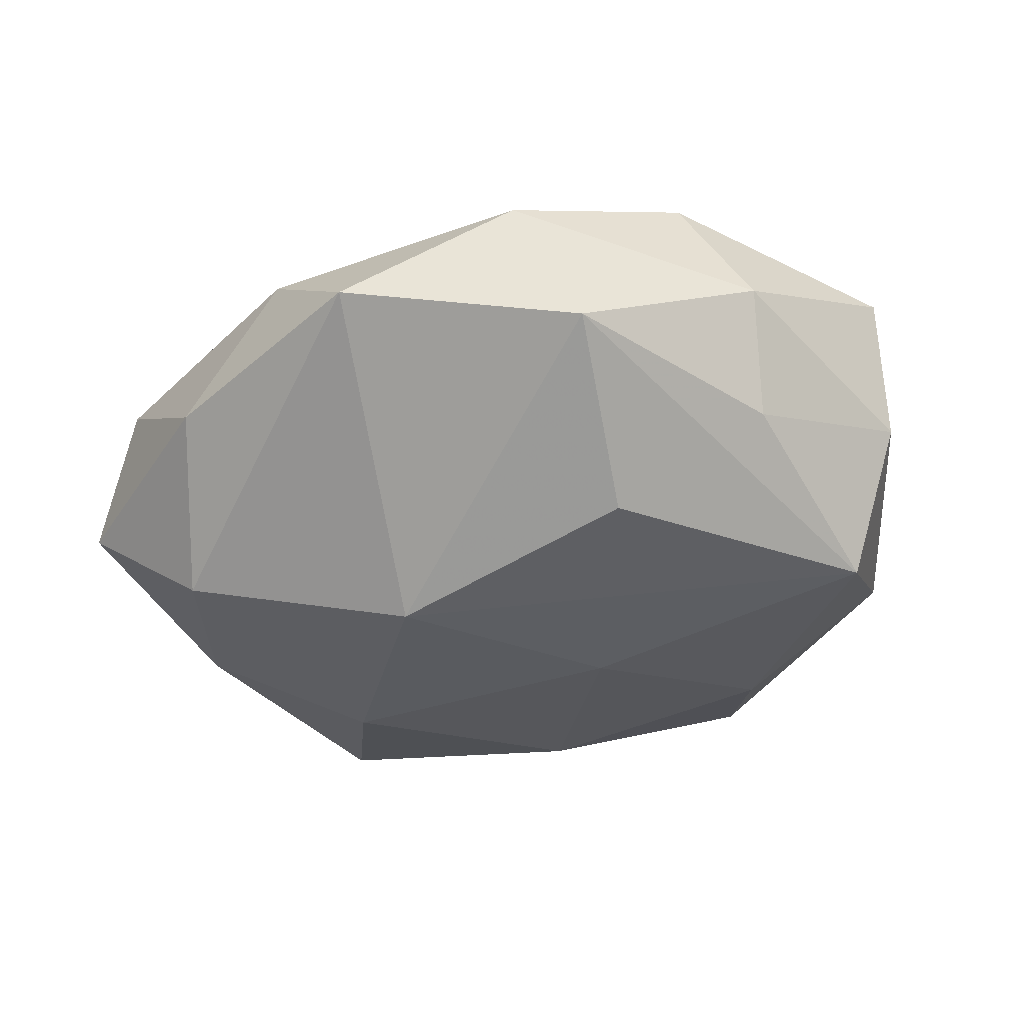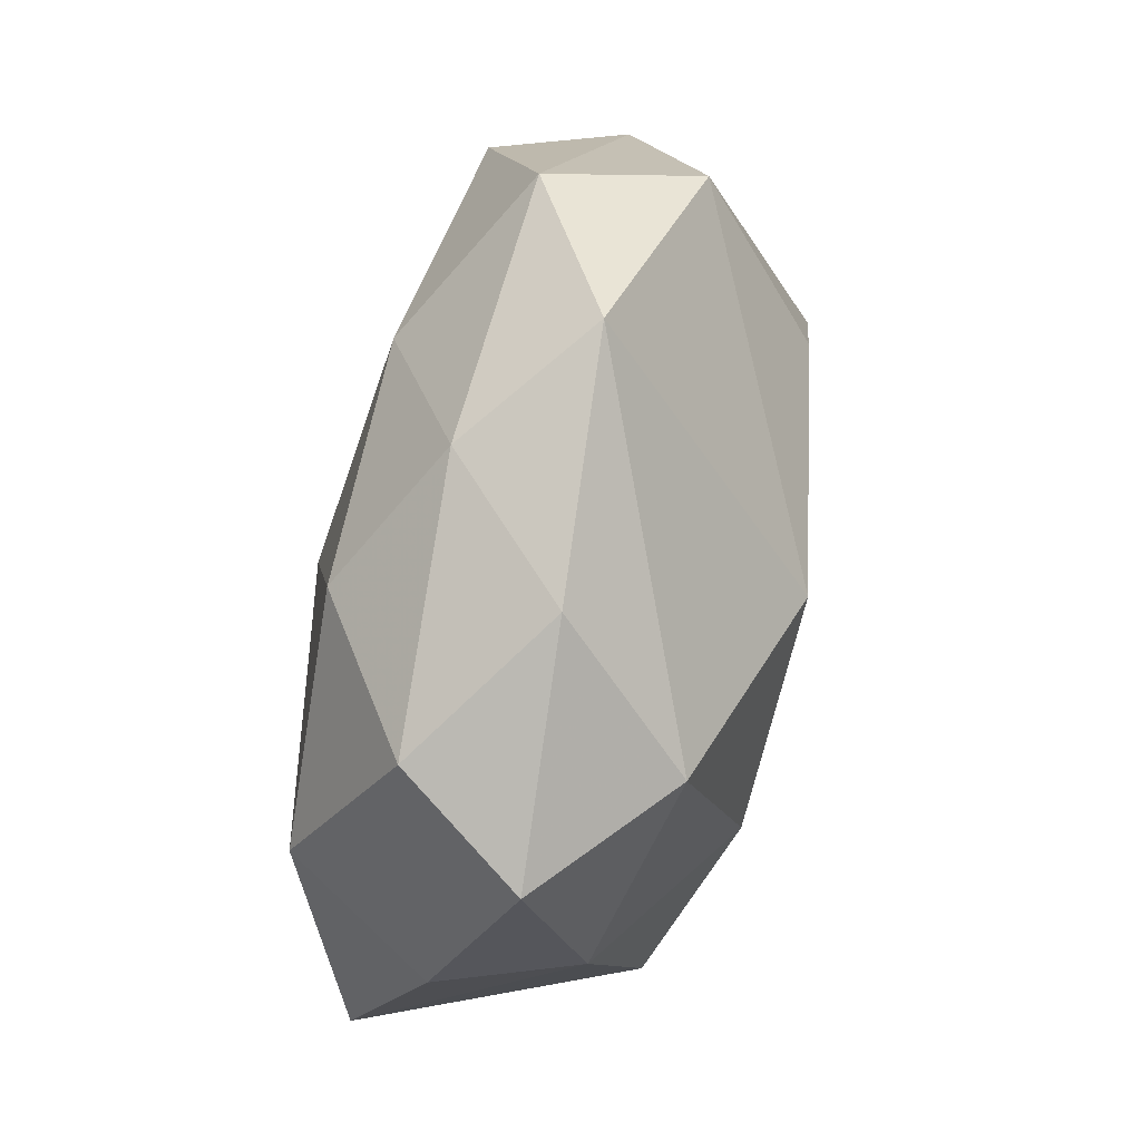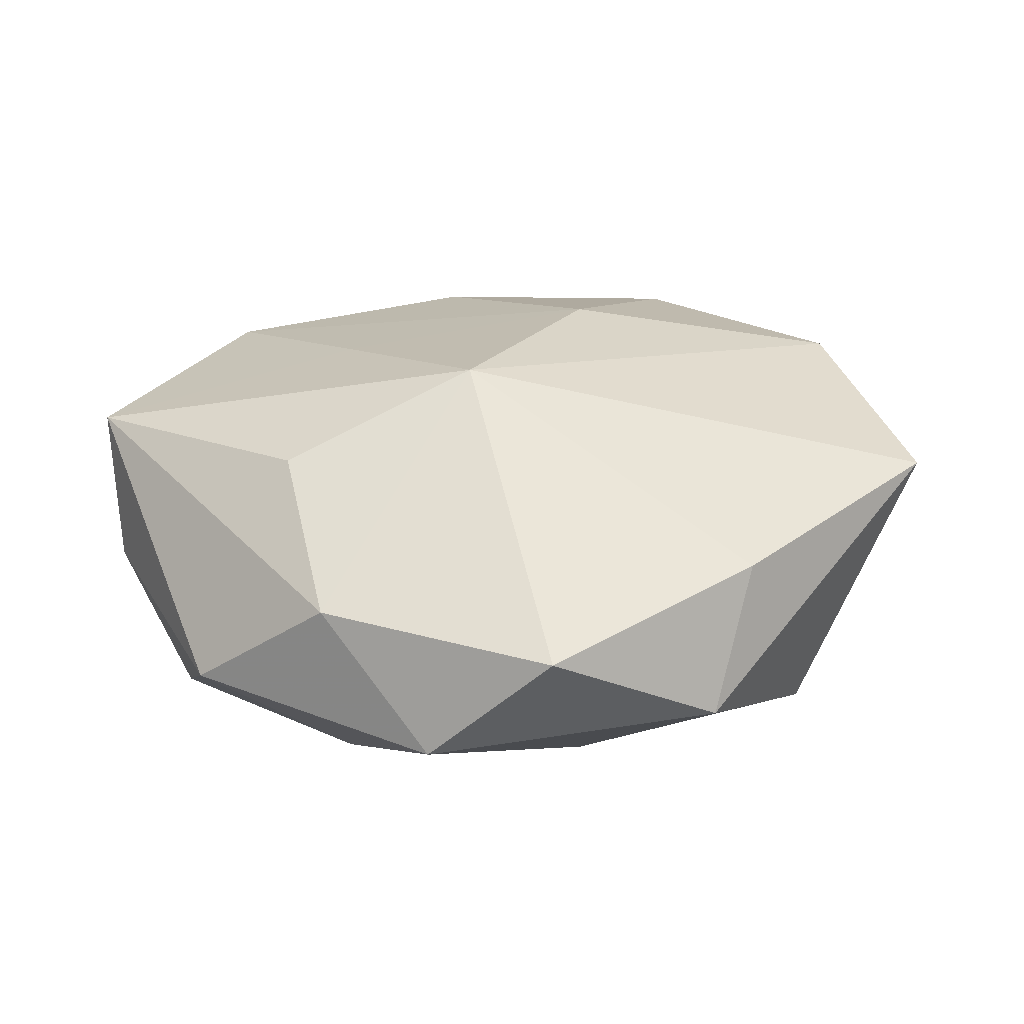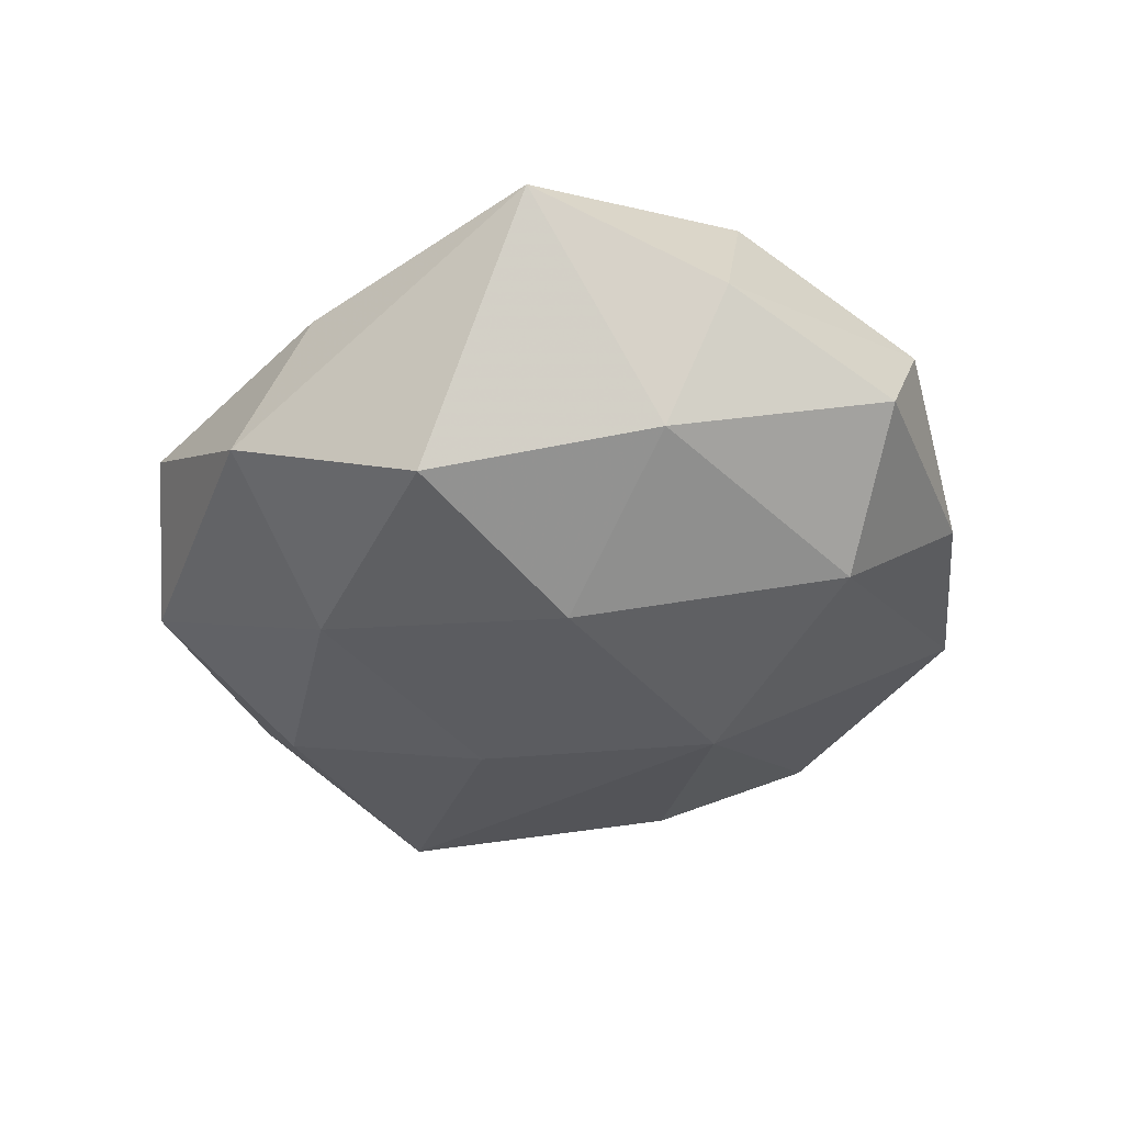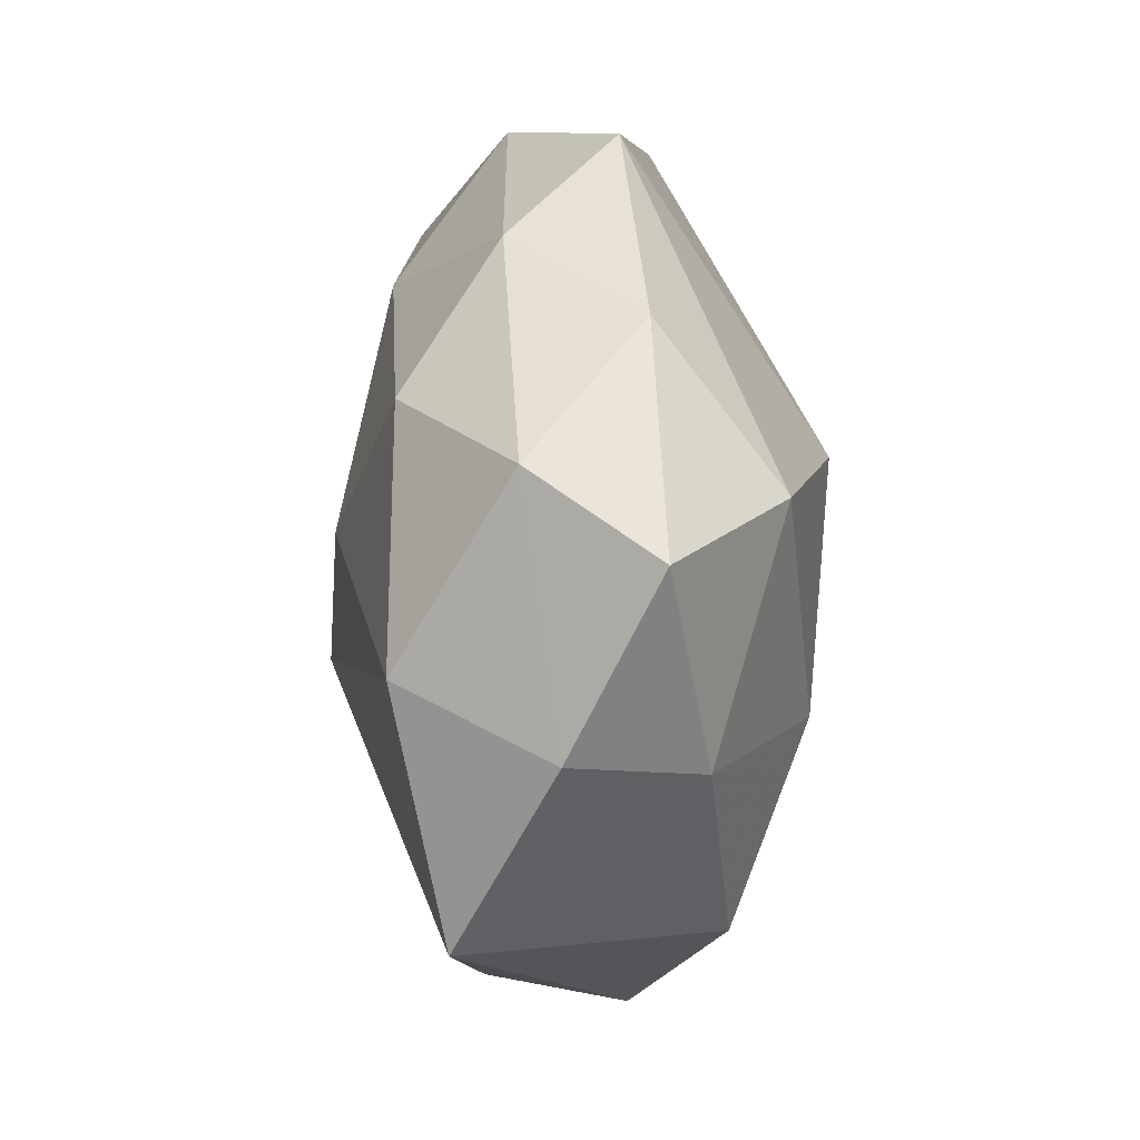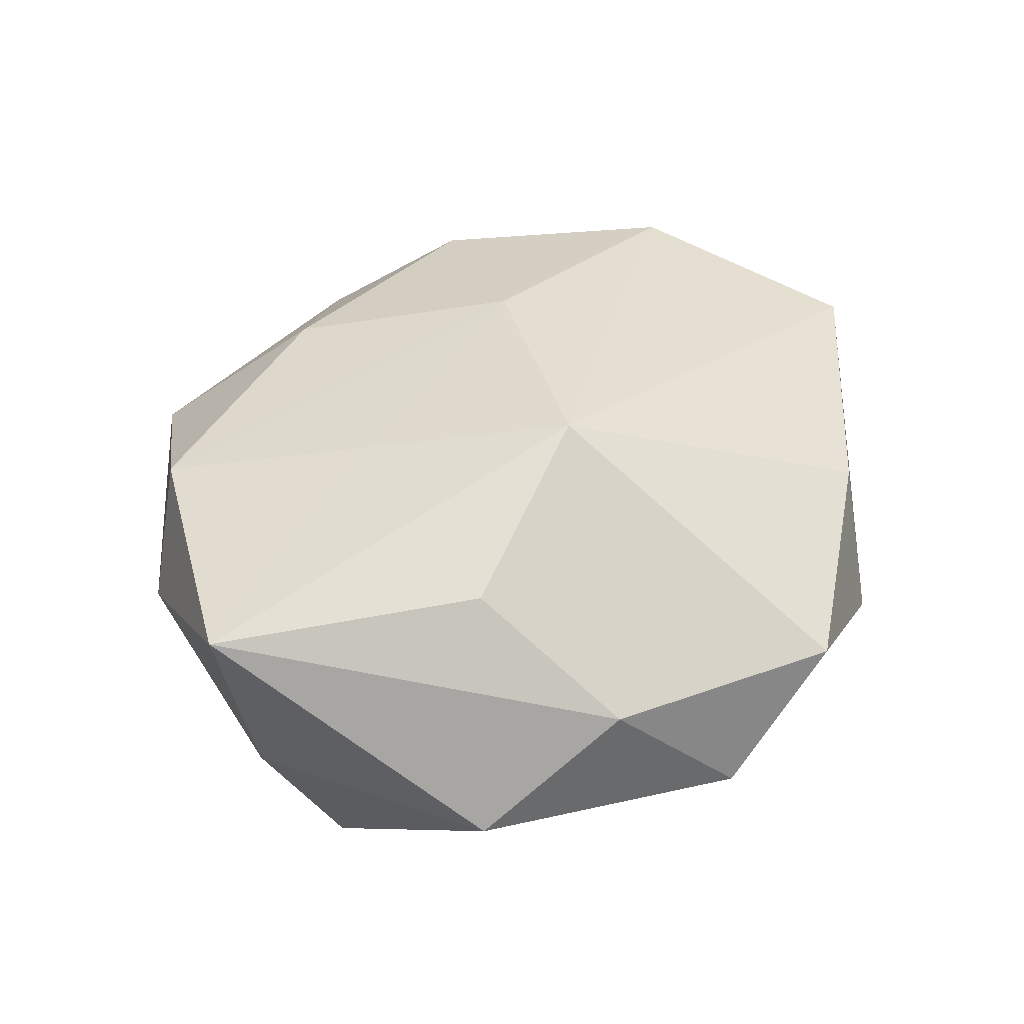
<metadata>
{"format":"obj","ext":"obj","renderer":"f3d","projection":"perspective","resolution":1024,"background":"white","views":[{"elev":-40.5,"azim":-163.8,"up":"+Z"},{"elev":52.6,"azim":103.0,"up":"+Y"},{"elev":27.0,"azim":-12.8,"up":"+Z"},{"elev":-34.1,"azim":67.6,"up":"+Z"},{"elev":18.1,"azim":87.9,"up":"+Y"},{"elev":42.5,"azim":-58.3,"up":"+Z"}]}
</metadata>
<code>
v -0.03859 0.002396 -0.001535
v -0.006559 -0.0103 0.0201
v 0.01669 -0.006964 -0.01784
v -0.02938 0.02099 0.001741
v 0.03789 0.01227 -0.005318
v -0.007872 -0.005074 -0.01761
v 0.00467 0.03602 -0.003592
v -0.02333 0.0229 0.01206
v 0.01972 0.0193 0.01339
v -0.02374 -0.01173 0.01342
v 0.03228 -0.005232 -0.008908
v 0.02249 -0.02216 -0.01135
v -0.015 0.00635 0.01611
v -0.02311 -0.02558 0.005223
v 0.03815 -0.002151 0.001972
v -0.02829 0.01475 -0.007616
v 0.007789 0.005479 0.01863
v 0.02656 0.01355 -0.01475
v 0.0148 -0.02941 0.007311
v -0.03894 0.006515 0.01113
v -0.03335 -0.01793 -0.004282
v 0.032 0.002207 0.01405
v -0.005164 -0.037 0.004163
v 0.01336 0.02997 0.005412
v -0.01532 -0.03332 -0.005595
v 0.001054 -0.02307 -0.01365
v -0.001375 0.02314 0.01399
v -0.01044 0.03382 0.004689
v -0.01483 0.01554 -0.01614
v -0.01999 -0.01901 -0.01291
v 0.006382 0.01078 -0.02013
v 0.02304 0.02611 -0.004839
v -0.03333 -0.002034 -0.01404
v -0.01583 0.03105 -0.007204
v 0.03257 0.01792 0.004663
v 0.01032 -0.0343 -0.004343
v 0.03464 -0.01799 0.009921
f 35 15 5
f 11 15 37
f 5 15 11
f 3 18 11
f 11 18 5
f 26 36 25
f 21 14 20
f 25 14 21
f 23 2 14
f 25 36 23
f 23 14 25
f 32 18 7
f 5 18 32
f 32 35 5
f 31 18 3
f 7 18 31
f 12 26 3
f 36 26 12
f 3 11 12
f 37 36 12
f 12 11 37
f 1 21 20
f 7 28 24
f 9 35 24
f 24 32 7
f 35 32 24
f 27 28 8
f 9 24 27
f 27 24 28
f 34 28 7
f 7 31 34
f 34 31 29
f 22 2 37
f 22 35 9
f 37 15 22
f 15 35 22
f 20 14 10
f 10 2 20
f 14 2 10
f 19 36 37
f 19 23 36
f 37 2 19
f 2 23 19
f 29 31 33
f 21 1 33
f 33 34 29
f 17 27 8
f 9 27 17
f 17 22 9
f 2 22 17
f 8 28 4
f 28 34 4
f 20 8 4
f 4 1 20
f 6 33 31
f 3 26 6
f 6 31 3
f 13 17 8
f 2 17 13
f 13 8 20
f 20 2 13
f 34 33 16
f 16 4 34
f 16 33 1
f 1 4 16
f 30 6 26
f 33 6 30
f 30 26 25
f 25 21 30
f 21 33 30

</code>
